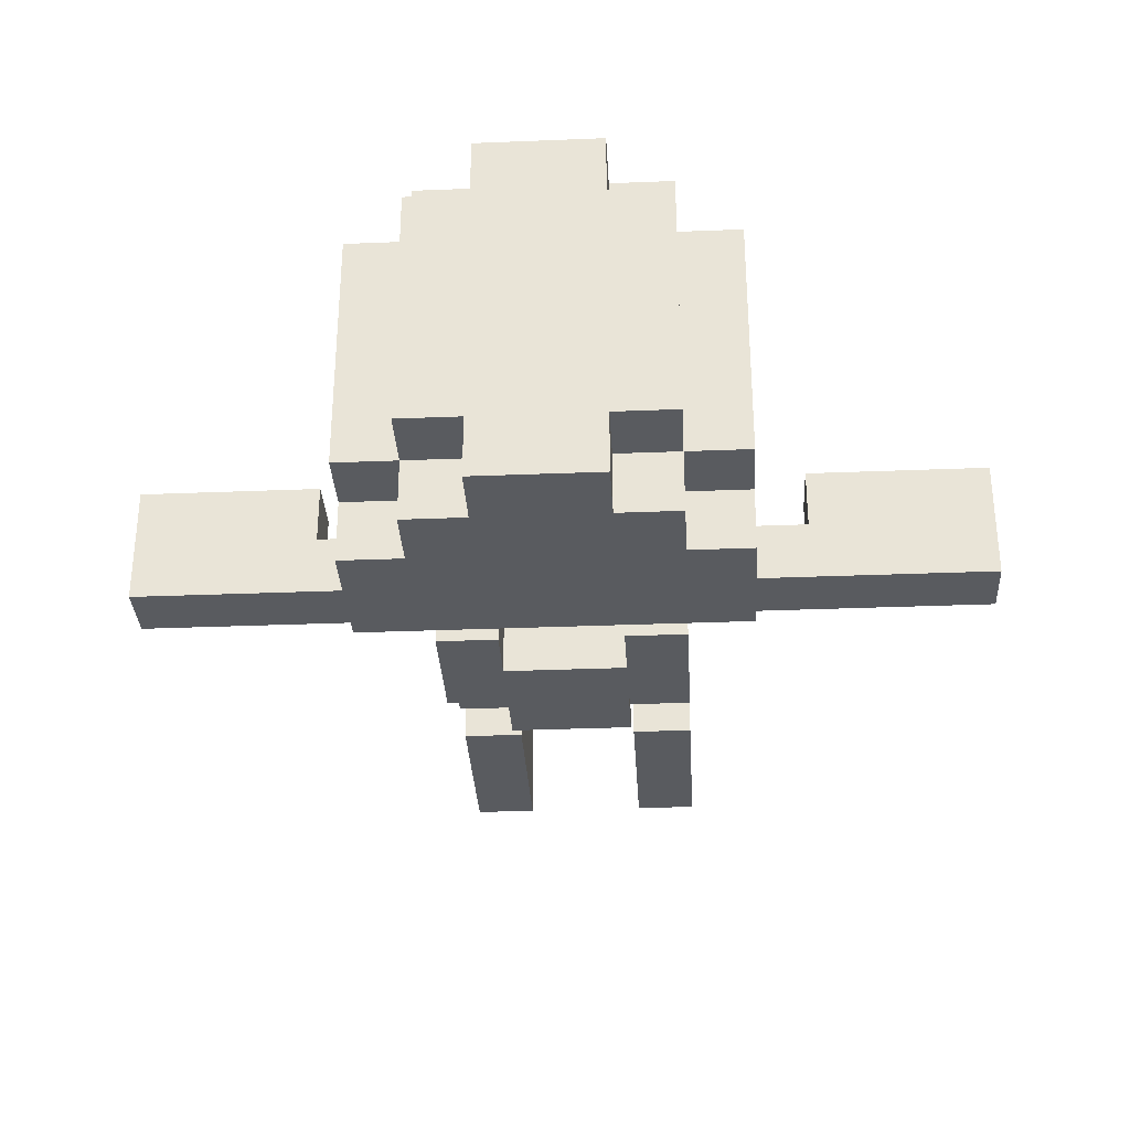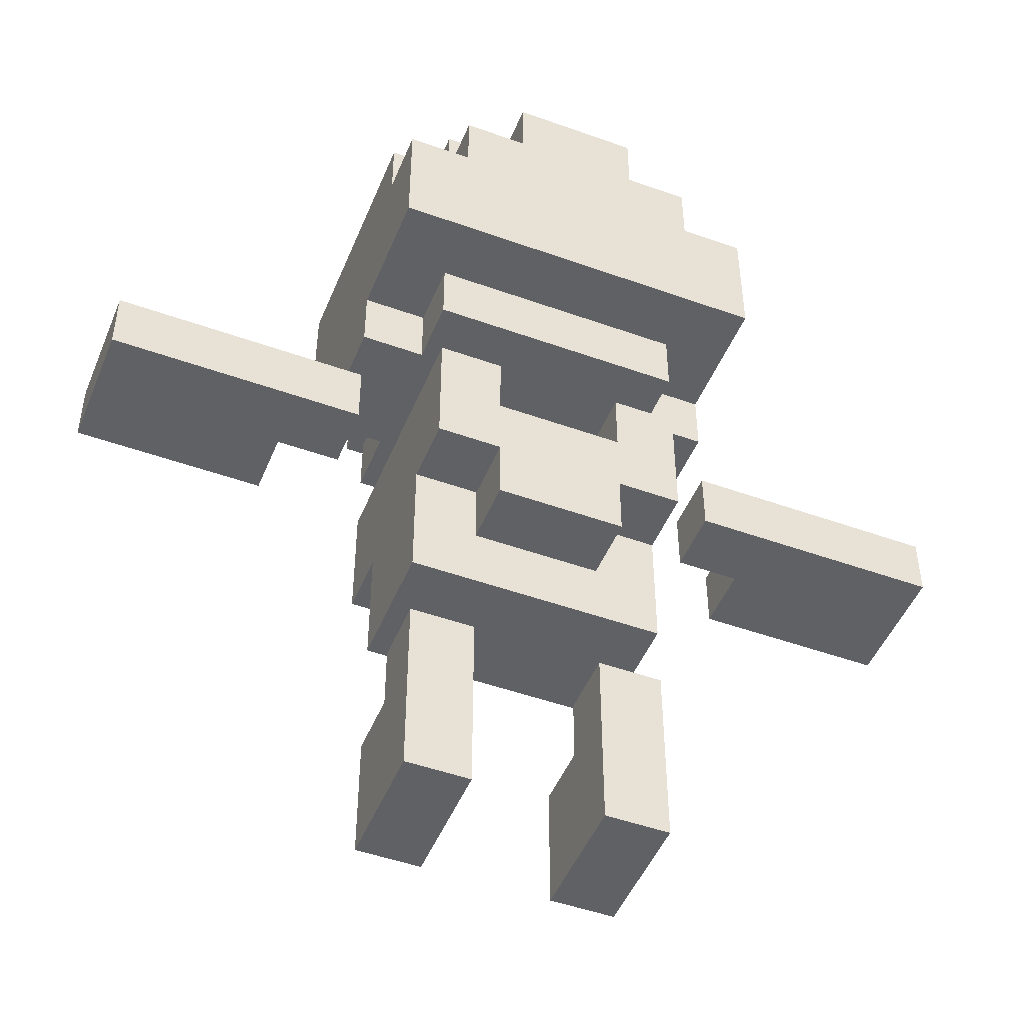
<metadata>
{"format":"obj","ext":"obj","renderer":"f3d","projection":"perspective","resolution":1024,"background":"white","views":[{"elev":-32.5,"azim":-176.8,"up":"+Z"},{"elev":-48.3,"azim":158.1,"up":"+Y"}]}
</metadata>
<code>
v -7 7 1
v -7 7 -0
v -7 7 -1
v -7 8 1
v -7 8 -0
v -7 8 -1
v -3 9 1
v -3 9 -1
v -3 10 2
v -3 10 1
v -3 10 -0
v -3 10 -1
v -3 10 -2
v -3 10 -3
v -3 11 1
v -3 11 -0
v -3 11 -1
v -3 11 -2
v -3 11 -3
v -3 12 1
v -3 12 -1
v -3 12 -2
v -3 12 -3
v -3 13 2
v -3 13 1
v -3 13 -1
v -3 13 -2
v -2 0 1
v -2 0 -0
v -2 0 -1
v -2 1 1
v -2 1 -0
v -2 1 -1
v -2 2 1
v -2 2 -0
v -2 2 -1
v -2 3 -0
v -2 3 -1
v -2 4 1
v -2 4 -1
v -2 5 1
v -2 5 -0
v -2 5 -1
v -2 6 2
v -2 6 1
v -2 6 -0
v -2 6 -1
v -2 6 -2
v -2 7 2
v -2 7 1
v -2 7 -0
v -2 7 -1
v -2 7 -2
v -2 8 2
v -2 8 1
v -2 8 -0
v -2 8 -2
v -2 9 2
v -2 9 1
v -2 9 -1
v -2 9 -2
v -2 10 2
v -2 10 1
v -2 10 -1
v -2 10 -2
v -2 11 3
v -2 11 2
v -2 12 -2
v -2 12 -3
v -2 13 3
v -2 13 2
v -2 13 1
v -2 13 -1
v -2 13 -2
v -2 13 -3
v -2 14 2
v -2 14 1
v -2 14 -1
v -2 14 -2
v -1 5 -1
v -1 5 -2
v -1 6 -1
v -1 6 -2
v -1 10 3
v -1 10 2
v -1 11 3
v -1 11 2
v -1 13 3
v -1 13 2
v -1 13 -2
v -1 13 -3
v -1 14 3
v -1 14 2
v -1 14 -2
v -1 14 -3
v 1 0 1
v 1 0 -0
v 1 0 -1
v 1 1 1
v 1 1 -0
v 1 1 -1
v 1 2 1
v 1 2 -0
v 1 2 -1
v 1 3 -0
v 1 3 -1
v 1 6 2
v 1 6 1
v 1 7 2
v 1 7 1
v 1 7 -1
v 1 7 -2
v 1 8 2
v 1 8 1
v 1 8 -1
v 1 8 -2
v 3 7 -0
v 3 7 -1
v 3 8 -0
v 3 8 -1
v 4 7 1
v 4 7 -0
v 4 8 1
v 4 8 -0
v -4 7 1
v -4 7 -0
v -4 8 1
v -4 8 -0
v -3 7 -0
v -3 7 -1
v -3 8 -0
v -3 8 -1
v -1 0 1
v -1 0 -0
v -1 0 -1
v -1 1 1
v -1 1 -0
v -1 1 -1
v -1 2 1
v -1 2 -0
v -1 2 -1
v -1 3 -0
v -1 3 -1
v -1 6 2
v -1 6 1
v -1 7 2
v -1 7 1
v -1 7 -1
v -1 7 -2
v -1 8 2
v -1 8 1
v -1 8 -1
v -1 8 -2
v 1 5 -1
v 1 5 -2
v 1 6 -1
v 1 6 -2
v 1 10 3
v 1 10 2
v 1 11 3
v 1 11 2
v 1 13 3
v 1 13 2
v 1 13 -2
v 1 13 -3
v 1 14 3
v 1 14 2
v 1 14 -2
v 1 14 -3
v 2 0 1
v 2 0 -0
v 2 0 -1
v 2 1 1
v 2 1 -0
v 2 1 -1
v 2 2 1
v 2 2 -0
v 2 2 -1
v 2 3 -0
v 2 3 -1
v 2 4 1
v 2 4 -1
v 2 5 1
v 2 5 -1
v 2 6 2
v 2 6 1
v 2 6 -1
v 2 6 -2
v 2 7 2
v 2 7 1
v 2 7 -0
v 2 7 -1
v 2 7 -2
v 2 8 2
v 2 8 1
v 2 8 -0
v 2 8 -2
v 2 9 2
v 2 9 1
v 2 9 -1
v 2 9 -2
v 2 10 2
v 2 10 1
v 2 10 -1
v 2 10 -2
v 2 11 3
v 2 11 2
v 2 12 -2
v 2 12 -3
v 2 13 3
v 2 13 2
v 2 13 1
v 2 13 -1
v 2 13 -2
v 2 13 -3
v 2 14 2
v 2 14 1
v 2 14 -1
v 2 14 -2
v 3 9 1
v 3 9 -1
v 3 10 2
v 3 10 1
v 3 10 -0
v 3 10 -1
v 3 10 -2
v 3 10 -3
v 3 11 1
v 3 11 -0
v 3 11 -1
v 3 11 -2
v 3 11 -3
v 3 12 1
v 3 12 -1
v 3 12 -2
v 3 12 -3
v 3 13 2
v 3 13 1
v 3 13 -1
v 3 13 -2
v 7 7 1
v 7 7 -0
v 7 7 -1
v 7 8 1
v 7 8 -0
v 7 8 -1
v -2 11 3
v -2 13 3
v -1 10 3
v -1 11 3
v -1 12 3
v -1 13 3
v -1 14 3
v 1 10 3
v 1 11 3
v 1 12 3
v 1 13 3
v 1 14 3
v 2 11 3
v 2 13 3
v -3 10 2
v -3 13 2
v -2 6 2
v -2 7 2
v -2 8 2
v -2 9 2
v -2 10 2
v -2 11 2
v -2 13 2
v -2 14 2
v -1 6 2
v -1 7 2
v -1 8 2
v -1 9 2
v -1 10 2
v -1 11 2
v -1 13 2
v -1 14 2
v 1 6 2
v 1 7 2
v 1 8 2
v 1 9 2
v 1 10 2
v 1 11 2
v 1 13 2
v 1 14 2
v 2 6 2
v 2 7 2
v 2 8 2
v 2 9 2
v 2 10 2
v 2 11 2
v 2 13 2
v 2 14 2
v 3 10 2
v 3 13 2
v -7 7 1
v -7 8 1
v -6 7 1
v -6 8 1
v -4 7 1
v -4 8 1
v -3 9 1
v -3 10 1
v -2 0 1
v -2 1 1
v -2 2 1
v -2 4 1
v -2 5 1
v -2 6 1
v -2 9 1
v -2 10 1
v -1 0 1
v -1 1 1
v -1 2 1
v -1 4 1
v -1 5 1
v -1 6 1
v -1 7 1
v -1 8 1
v 1 0 1
v 1 1 1
v 1 2 1
v 1 4 1
v 1 5 1
v 1 6 1
v 1 7 1
v 1 8 1
v 2 0 1
v 2 1 1
v 2 2 1
v 2 4 1
v 2 5 1
v 2 6 1
v 2 9 1
v 2 10 1
v 3 9 1
v 3 10 1
v 4 7 1
v 4 8 1
v 6 7 1
v 6 8 1
v 7 7 1
v 7 8 1
v -4 7 -0
v -4 8 -0
v -3 7 -0
v -3 8 -0
v -2 2 -0
v -2 3 -0
v -1 2 -0
v -1 3 -0
v 1 2 -0
v 1 3 -0
v 2 2 -0
v 2 3 -0
v 3 7 -0
v 3 8 -0
v 4 7 -0
v 4 8 -0
v -7 7 -1
v -7 8 -1
v -6 7 -1
v -6 8 -1
v -5 7 -1
v -5 8 -1
v -4 7 -1
v -4 8 -1
v -3 7 -1
v -3 8 -1
v -3 9 -1
v -3 10 -1
v -2 0 -1
v -2 1 -1
v -2 2 -1
v -2 3 -1
v -2 4 -1
v -2 5 -1
v -2 6 -1
v -2 9 -1
v -2 10 -1
v -1 0 -1
v -1 1 -1
v -1 2 -1
v -1 3 -1
v -1 4 -1
v -1 5 -1
v -1 6 -1
v -1 7 -1
v -1 8 -1
v 1 0 -1
v 1 1 -1
v 1 2 -1
v 1 3 -1
v 1 4 -1
v 1 5 -1
v 1 6 -1
v 1 7 -1
v 1 8 -1
v 2 0 -1
v 2 1 -1
v 2 2 -1
v 2 3 -1
v 2 4 -1
v 2 5 -1
v 2 6 -1
v 2 9 -1
v 2 10 -1
v 3 7 -1
v 3 8 -1
v 3 9 -1
v 3 10 -1
v 4 7 -1
v 4 8 -1
v 5 7 -1
v 5 8 -1
v 6 7 -1
v 6 8 -1
v 7 7 -1
v 7 8 -1
v -3 12 -2
v -3 13 -2
v -2 6 -2
v -2 7 -2
v -2 8 -2
v -2 9 -2
v -2 10 -2
v -2 12 -2
v -2 13 -2
v -2 14 -2
v -1 5 -2
v -1 6 -2
v -1 7 -2
v -1 8 -2
v -1 9 -2
v -1 10 -2
v -1 13 -2
v -1 14 -2
v 1 5 -2
v 1 6 -2
v 1 7 -2
v 1 8 -2
v 1 9 -2
v 1 10 -2
v 1 13 -2
v 1 14 -2
v 2 6 -2
v 2 7 -2
v 2 8 -2
v 2 9 -2
v 2 10 -2
v 2 12 -2
v 2 13 -2
v 2 14 -2
v 3 12 -2
v 3 13 -2
v -3 10 -3
v -3 11 -3
v -3 12 -3
v -2 10 -3
v -2 11 -3
v -2 12 -3
v -2 13 -3
v -1 10 -3
v -1 11 -3
v -1 12 -3
v -1 13 -3
v -1 14 -3
v 1 10 -3
v 1 11 -3
v 1 12 -3
v 1 13 -3
v 1 14 -3
v 2 10 -3
v 2 11 -3
v 2 12 -3
v 2 13 -3
v 3 10 -3
v 3 11 -3
v 3 12 -3
v -2 0 1
v -1 0 1
v 1 0 1
v 2 0 1
v -2 0 -0
v -1 0 -0
v 1 0 -0
v 2 0 -0
v -2 0 -1
v -1 0 -1
v 1 0 -1
v 2 0 -1
v -2 4 1
v -1 4 1
v 1 4 1
v 2 4 1
v -1 4 -0
v 1 4 -0
v -2 4 -1
v -1 4 -1
v 1 4 -1
v 2 4 -1
v -1 5 -1
v 1 5 -1
v -1 5 -2
v 1 5 -2
v -2 6 2
v -1 6 2
v 1 6 2
v 2 6 2
v -2 6 1
v -1 6 1
v 1 6 1
v 2 6 1
v -2 6 -1
v -1 6 -1
v 1 6 -1
v 2 6 -1
v -2 6 -2
v -1 6 -2
v 1 6 -2
v 2 6 -2
v -7 7 1
v -6 7 1
v -4 7 1
v 4 7 1
v 6 7 1
v 7 7 1
v -7 7 -0
v -6 7 -0
v -5 7 -0
v -4 7 -0
v -3 7 -0
v 3 7 -0
v 4 7 -0
v 5 7 -0
v 6 7 -0
v 7 7 -0
v -7 7 -1
v -6 7 -1
v -5 7 -1
v -4 7 -1
v -3 7 -1
v 3 7 -1
v 4 7 -1
v 5 7 -1
v 6 7 -1
v 7 7 -1
v -2 9 2
v -1 9 2
v 1 9 2
v 2 9 2
v -3 9 1
v -2 9 1
v -1 9 1
v 1 9 1
v 2 9 1
v 3 9 1
v -3 9 -1
v -2 9 -1
v -1 9 -1
v 1 9 -1
v 2 9 -1
v 3 9 -1
v -2 9 -2
v -1 9 -2
v 1 9 -2
v 2 9 -2
v -1 10 3
v 1 10 3
v -3 10 2
v -2 10 2
v -1 10 2
v 1 10 2
v 2 10 2
v 3 10 2
v -3 10 1
v -2 10 1
v 2 10 1
v 3 10 1
v -3 10 -1
v -2 10 -1
v 2 10 -1
v 3 10 -1
v -3 10 -2
v -2 10 -2
v -1 10 -2
v 1 10 -2
v 2 10 -2
v 3 10 -2
v -3 10 -3
v -2 10 -3
v -1 10 -3
v 1 10 -3
v 2 10 -3
v 3 10 -3
v -2 11 3
v -1 11 3
v 1 11 3
v 2 11 3
v -2 11 2
v -1 11 2
v 1 11 2
v 2 11 2
v -2 2 1
v -1 2 1
v 1 2 1
v 2 2 1
v -2 2 -0
v -1 2 -0
v 1 2 -0
v 2 2 -0
v -2 3 -0
v -1 3 -0
v 1 3 -0
v 2 3 -0
v -2 3 -1
v -1 3 -1
v 1 3 -1
v 2 3 -1
v -1 7 -1
v 1 7 -1
v -1 7 -2
v 1 7 -2
v -2 8 2
v -1 8 2
v 1 8 2
v 2 8 2
v -7 8 1
v -6 8 1
v -4 8 1
v -2 8 1
v -1 8 1
v 1 8 1
v 2 8 1
v 4 8 1
v 6 8 1
v 7 8 1
v -7 8 -0
v -6 8 -0
v -5 8 -0
v -4 8 -0
v -3 8 -0
v -2 8 -0
v -1 8 -0
v 1 8 -0
v 2 8 -0
v 3 8 -0
v 4 8 -0
v 5 8 -0
v 6 8 -0
v 7 8 -0
v -7 8 -1
v -6 8 -1
v -5 8 -1
v -4 8 -1
v -3 8 -1
v -1 8 -1
v 1 8 -1
v 3 8 -1
v 4 8 -1
v 5 8 -1
v 6 8 -1
v 7 8 -1
v -2 8 -2
v -1 8 -2
v 1 8 -2
v 2 8 -2
v -3 12 -2
v -2 12 -2
v 2 12 -2
v 3 12 -2
v -3 12 -3
v -2 12 -3
v 2 12 -3
v 3 12 -3
v -2 13 3
v -1 13 3
v 1 13 3
v 2 13 3
v -3 13 2
v -2 13 2
v -1 13 2
v 1 13 2
v 2 13 2
v 3 13 2
v -3 13 1
v -2 13 1
v 2 13 1
v 3 13 1
v -3 13 -1
v -2 13 -1
v 2 13 -1
v 3 13 -1
v -3 13 -2
v -2 13 -2
v -1 13 -2
v 1 13 -2
v 2 13 -2
v 3 13 -2
v -2 13 -3
v -1 13 -3
v 1 13 -3
v 2 13 -3
v -1 14 3
v 1 14 3
v -2 14 2
v -1 14 2
v 1 14 2
v 2 14 2
v -2 14 1
v -1 14 1
v 1 14 1
v 2 14 1
v -1 14 -0
v 1 14 -0
v -2 14 -1
v -1 14 -1
v 1 14 -1
v 2 14 -1
v -2 14 -2
v -1 14 -2
v 1 14 -2
v 2 14 -2
v -1 14 -3
v 1 14 -3
f 4 2 1
f 5 3 2
f 5 2 4
f 6 3 5
f 10 8 7
f 11 8 10
f 12 8 11
f 15 10 9
f 15 11 10
f 16 13 12
f 16 11 15
f 16 12 11
f 17 13 16
f 18 14 13
f 18 13 17
f 19 14 18
f 20 17 16
f 20 15 9
f 20 16 15
f 21 19 18
f 21 17 20
f 21 18 17
f 22 19 21
f 23 19 22
f 24 20 9
f 25 21 20
f 25 20 24
f 26 22 21
f 26 21 25
f 27 22 26
f 31 29 28
f 32 30 29
f 32 29 31
f 33 30 32
f 34 32 31
f 35 33 32
f 35 32 34
f 36 33 35
f 37 36 35
f 38 36 37
f 41 40 39
f 42 40 41
f 43 40 42
f 45 42 41
f 46 43 42
f 46 42 45
f 47 43 46
f 49 45 44
f 50 47 46
f 50 45 49
f 50 46 45
f 51 47 50
f 52 48 47
f 52 47 51
f 53 48 52
f 54 50 49
f 55 51 50
f 55 50 54
f 56 52 51
f 56 51 55
f 56 53 52
f 57 53 56
f 62 59 58
f 63 59 62
f 64 61 60
f 65 61 64
f 70 67 66
f 71 67 70
f 74 69 68
f 75 69 74
f 76 72 71
f 77 73 72
f 77 72 76
f 78 74 73
f 78 73 77
f 79 74 78
f 82 81 80
f 83 81 82
f 86 85 84
f 87 85 86
f 92 89 88
f 93 89 92
f 94 91 90
f 95 91 94
f 99 97 96
f 100 98 97
f 100 97 99
f 101 98 100
f 102 100 99
f 103 101 100
f 103 100 102
f 104 101 103
f 105 104 103
f 106 104 105
f 109 108 107
f 110 108 109
f 113 110 109
f 114 110 113
f 115 112 111
f 116 112 115
f 119 118 117
f 120 118 119
f 123 122 121
f 124 122 123
f 125 126 127
f 127 126 128
f 129 130 131
f 131 130 132
f 133 134 136
f 134 135 137
f 136 134 137
f 137 135 138
f 136 137 139
f 137 138 140
f 139 137 140
f 140 138 141
f 140 141 142
f 142 141 143
f 144 145 146
f 146 145 147
f 146 147 150
f 150 147 151
f 148 149 152
f 152 149 153
f 154 155 156
f 156 155 157
f 158 159 160
f 160 159 161
f 162 163 166
f 166 163 167
f 164 165 168
f 168 165 169
f 170 171 173
f 171 172 174
f 173 171 174
f 174 172 175
f 173 174 176
f 174 175 177
f 176 174 177
f 177 175 178
f 177 178 179
f 179 178 180
f 181 182 183
f 183 182 184
f 183 184 186
f 186 184 187
f 185 186 189
f 186 187 190
f 189 186 190
f 190 187 191
f 187 188 192
f 191 187 192
f 192 188 193
f 189 190 194
f 190 191 195
f 194 190 195
f 191 192 196
f 195 191 196
f 192 193 196
f 196 193 197
f 198 199 202
f 202 199 203
f 200 201 204
f 204 201 205
f 206 207 210
f 210 207 211
f 208 209 214
f 214 209 215
f 211 212 216
f 212 213 217
f 216 212 217
f 213 214 218
f 217 213 218
f 218 214 219
f 220 221 223
f 223 221 224
f 224 221 225
f 222 223 228
f 223 224 228
f 225 226 229
f 228 224 229
f 224 225 229
f 229 226 230
f 226 227 231
f 230 226 231
f 231 227 232
f 229 230 233
f 222 228 233
f 228 229 233
f 231 232 234
f 233 230 234
f 230 231 234
f 234 232 235
f 235 232 236
f 222 233 237
f 233 234 238
f 237 233 238
f 234 235 239
f 238 234 239
f 239 235 240
f 241 242 244
f 242 243 245
f 244 242 245
f 245 243 246
f 250 248 247
f 251 248 250
f 252 248 251
f 254 250 249
f 254 251 250
f 255 251 254
f 256 253 252
f 256 251 255
f 256 252 251
f 257 253 256
f 258 253 257
f 259 256 255
f 259 257 256
f 260 257 259
f 267 262 261
f 268 262 267
f 269 262 268
f 271 264 263
f 272 265 264
f 272 264 271
f 273 265 272
f 274 267 266
f 274 268 267
f 275 268 274
f 276 268 275
f 277 270 269
f 278 270 277
f 282 275 274
f 283 275 282
f 287 280 279
f 288 281 280
f 288 280 287
f 289 281 288
f 290 283 282
f 290 284 283
f 291 284 290
f 292 284 291
f 293 286 285
f 294 286 293
f 295 292 291
f 295 293 292
f 296 293 295
f 299 298 297
f 300 298 299
f 301 300 299
f 302 300 301
f 311 304 303
f 312 304 311
f 313 306 305
f 314 307 306
f 314 306 313
f 315 307 314
f 316 309 308
f 317 310 309
f 317 309 316
f 318 310 317
f 324 317 316
f 325 318 317
f 325 317 324
f 326 319 318
f 326 318 325
f 327 320 319
f 327 319 326
f 328 320 327
f 329 322 321
f 330 323 322
f 330 322 329
f 331 323 330
f 332 325 324
f 333 326 325
f 333 325 332
f 334 326 333
f 337 336 335
f 338 336 337
f 341 340 339
f 342 340 341
f 343 342 341
f 344 342 343
f 347 346 345
f 348 346 347
f 351 350 349
f 352 350 351
f 355 354 353
f 356 354 355
f 359 358 357
f 360 358 359
f 361 362 363
f 363 362 364
f 363 364 365
f 365 364 366
f 365 366 367
f 367 366 368
f 367 368 369
f 369 368 370
f 371 372 380
f 380 372 381
f 373 374 382
f 374 375 383
f 382 374 383
f 375 376 384
f 383 375 384
f 384 376 385
f 377 378 386
f 378 379 387
f 386 378 387
f 387 379 388
f 386 387 395
f 395 387 396
f 389 390 398
f 398 390 399
f 391 392 400
f 392 393 401
f 400 392 401
f 393 394 402
f 401 393 402
f 402 394 403
f 395 396 404
f 396 397 405
f 404 396 405
f 405 397 406
f 407 408 411
f 411 408 412
f 409 410 413
f 413 410 414
f 413 414 415
f 415 414 416
f 415 416 417
f 417 416 418
f 417 418 419
f 419 418 420
f 421 422 428
f 428 422 429
f 423 424 432
f 424 425 433
f 432 424 433
f 433 425 434
f 426 427 435
f 435 427 436
f 429 430 437
f 437 430 438
f 431 432 439
f 432 433 440
f 439 432 440
f 440 433 441
f 435 436 443
f 443 436 444
f 440 441 447
f 441 442 448
f 447 441 448
f 448 442 449
f 443 444 450
f 450 444 451
f 445 446 453
f 453 446 454
f 452 453 455
f 455 453 456
f 457 458 460
f 458 459 461
f 460 458 461
f 461 459 462
f 460 461 464
f 461 462 465
f 464 461 465
f 462 463 466
f 465 462 466
f 466 463 467
f 464 465 469
f 465 466 469
f 469 466 470
f 467 468 471
f 470 466 471
f 466 467 471
f 471 468 472
f 472 468 473
f 469 470 474
f 470 471 475
f 474 470 475
f 471 472 476
f 475 471 476
f 476 472 477
f 474 475 478
f 475 476 479
f 478 475 479
f 479 476 480
f 485 482 481
f 486 482 485
f 487 484 483
f 488 484 487
f 489 486 485
f 490 486 489
f 491 488 487
f 492 488 491
f 497 494 493
f 497 495 494
f 498 496 495
f 498 495 497
f 499 497 493
f 500 498 497
f 500 497 499
f 501 496 498
f 501 498 500
f 502 496 501
f 505 504 503
f 506 504 505
f 511 508 507
f 512 508 511
f 513 510 509
f 514 510 513
f 519 516 515
f 520 516 519
f 521 518 517
f 522 518 521
f 529 524 523
f 530 525 524
f 530 524 529
f 531 525 530
f 532 525 531
f 535 527 526
f 536 527 535
f 537 528 527
f 537 527 536
f 538 528 537
f 539 530 529
f 540 531 530
f 540 530 539
f 541 532 531
f 541 531 540
f 542 533 532
f 542 532 541
f 543 533 542
f 544 535 534
f 545 536 535
f 545 535 544
f 546 537 536
f 546 536 545
f 547 538 537
f 547 537 546
f 548 538 547
f 554 550 549
f 555 551 550
f 555 550 554
f 556 552 551
f 556 551 555
f 557 552 556
f 559 554 553
f 560 555 554
f 560 554 559
f 560 556 555
f 560 557 556
f 561 557 560
f 562 557 561
f 563 558 557
f 563 557 562
f 564 558 563
f 565 561 560
f 566 562 561
f 566 561 565
f 567 563 562
f 567 562 566
f 568 563 567
f 573 570 569
f 574 570 573
f 577 572 571
f 578 572 577
f 579 576 575
f 580 576 579
f 585 582 581
f 586 582 585
f 589 584 583
f 590 584 589
f 591 586 585
f 592 587 586
f 592 586 591
f 593 588 587
f 593 587 592
f 594 589 588
f 594 588 593
f 595 590 589
f 595 589 594
f 596 590 595
f 601 598 597
f 602 598 601
f 603 600 599
f 604 600 603
f 605 606 609
f 609 606 610
f 607 608 611
f 611 608 612
f 613 614 617
f 617 614 618
f 615 616 619
f 619 616 620
f 621 622 623
f 623 622 624
f 625 626 632
f 632 626 633
f 627 628 634
f 634 628 635
f 629 630 639
f 630 631 640
f 639 630 640
f 640 631 641
f 641 631 642
f 632 633 644
f 633 634 645
f 644 633 645
f 634 635 646
f 645 634 646
f 646 635 647
f 636 637 649
f 649 637 650
f 637 638 651
f 650 637 651
f 651 638 652
f 639 640 653
f 640 641 654
f 653 640 654
f 641 642 655
f 654 641 655
f 642 643 656
f 655 642 656
f 656 643 657
f 644 645 658
f 645 646 658
f 646 647 659
f 658 646 659
f 648 649 660
f 649 650 661
f 660 649 661
f 650 651 662
f 661 650 662
f 651 652 663
f 662 651 663
f 663 652 664
f 644 658 665
f 665 658 666
f 659 647 667
f 667 647 668
f 669 670 673
f 673 670 674
f 671 672 675
f 675 672 676
f 677 678 682
f 682 678 683
f 679 680 684
f 684 680 685
f 681 682 687
f 687 682 688
f 685 686 689
f 689 686 690
f 687 688 691
f 691 688 692
f 689 690 693
f 693 690 694
f 691 692 695
f 695 692 696
f 693 694 699
f 699 694 700
f 696 697 701
f 701 697 702
f 698 699 703
f 703 699 704
f 705 706 708
f 708 706 709
f 707 708 711
f 708 709 712
f 711 708 712
f 709 710 713
f 712 709 713
f 713 710 714
f 711 712 715
f 712 713 715
f 713 714 715
f 715 714 716
f 711 715 717
f 715 716 718
f 717 715 718
f 716 714 719
f 718 716 719
f 719 714 720
f 717 718 721
f 718 719 722
f 721 718 722
f 719 720 723
f 722 719 723
f 723 720 724
f 722 723 725
f 725 723 726

</code>
